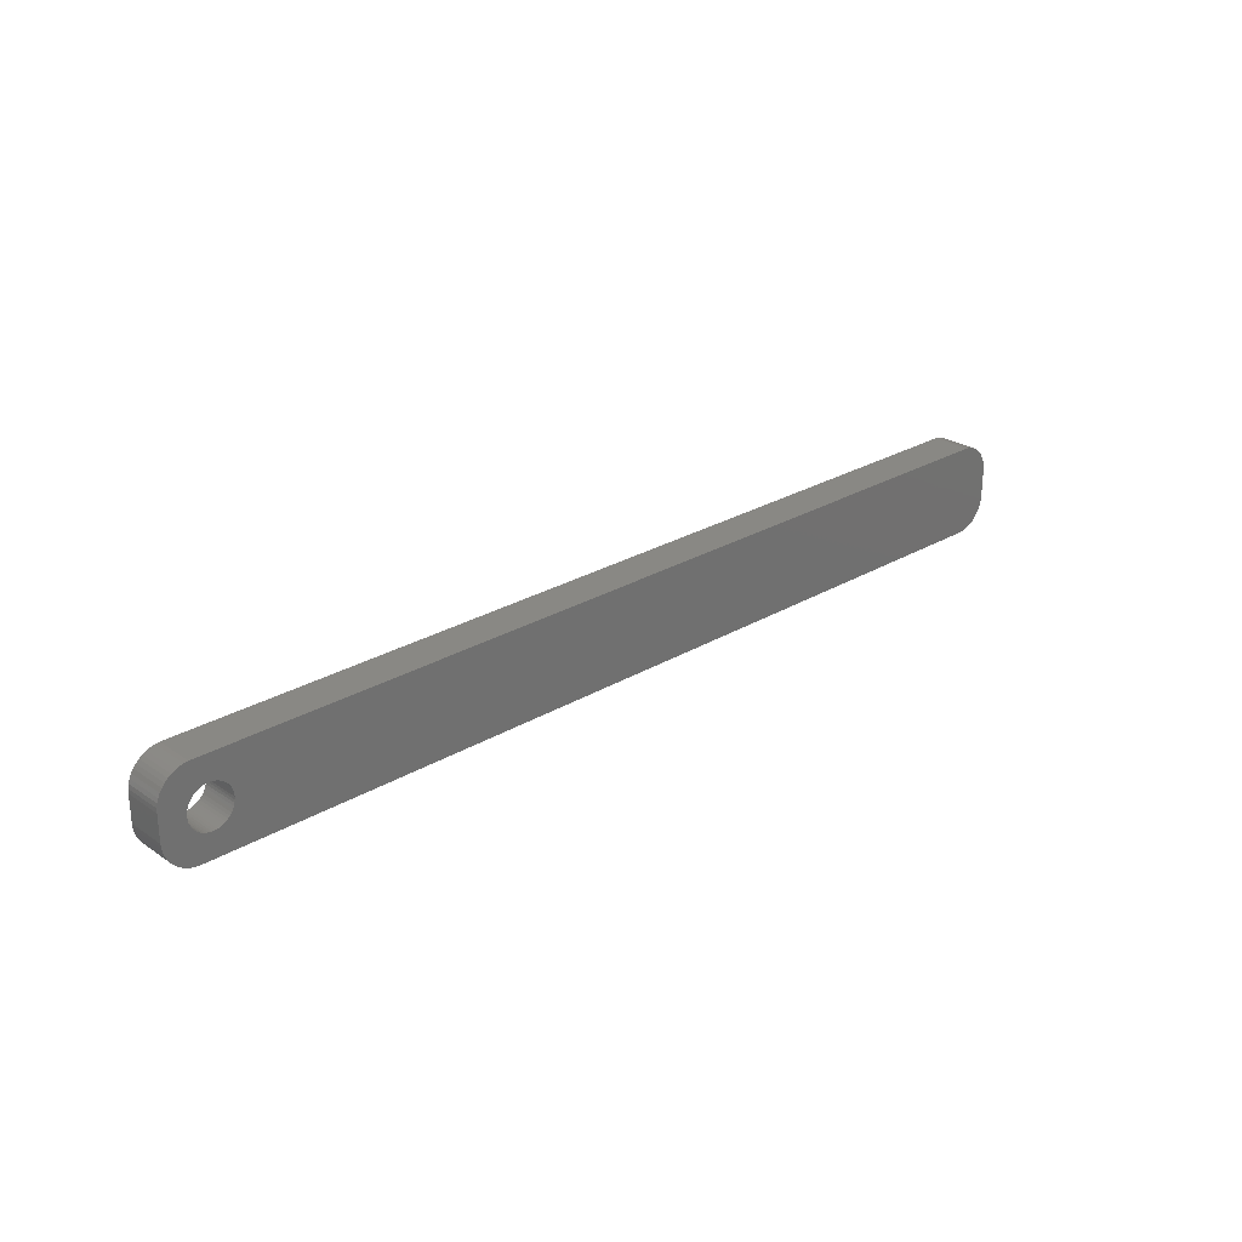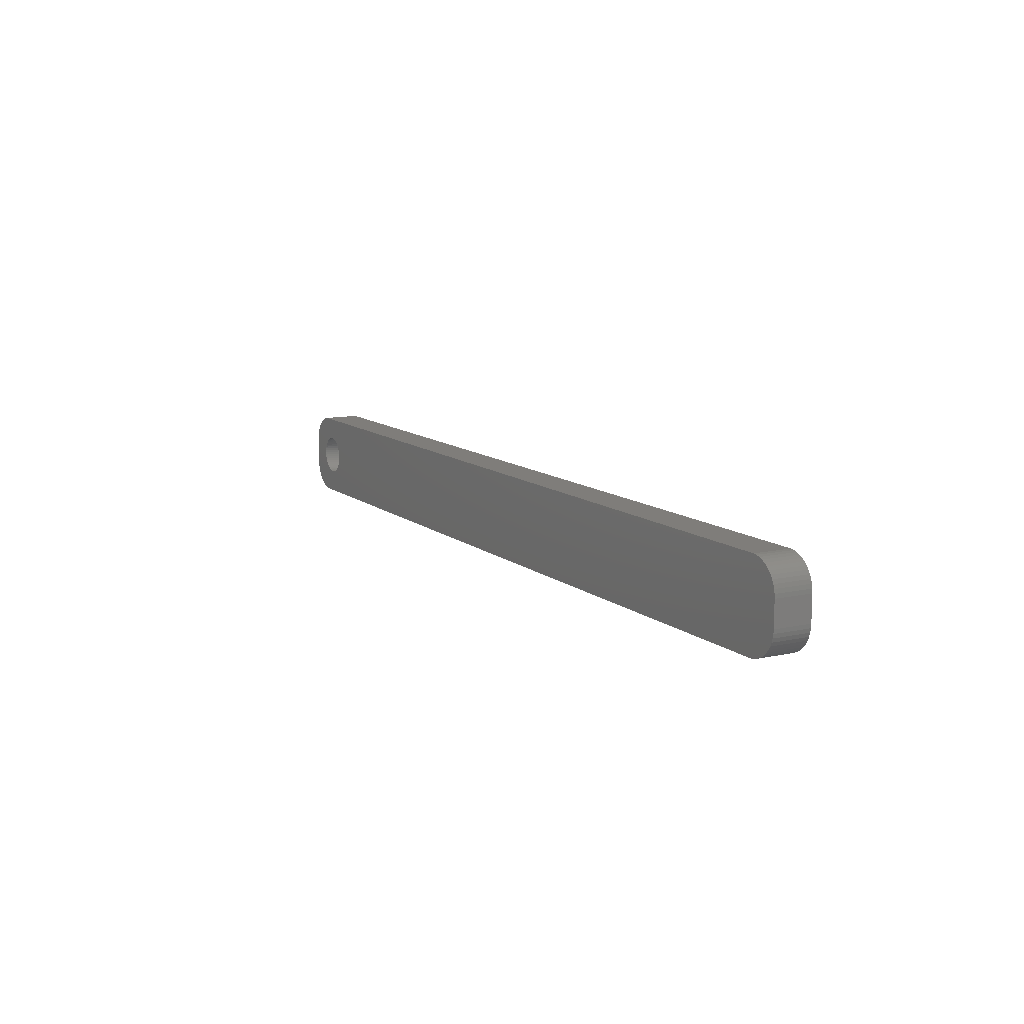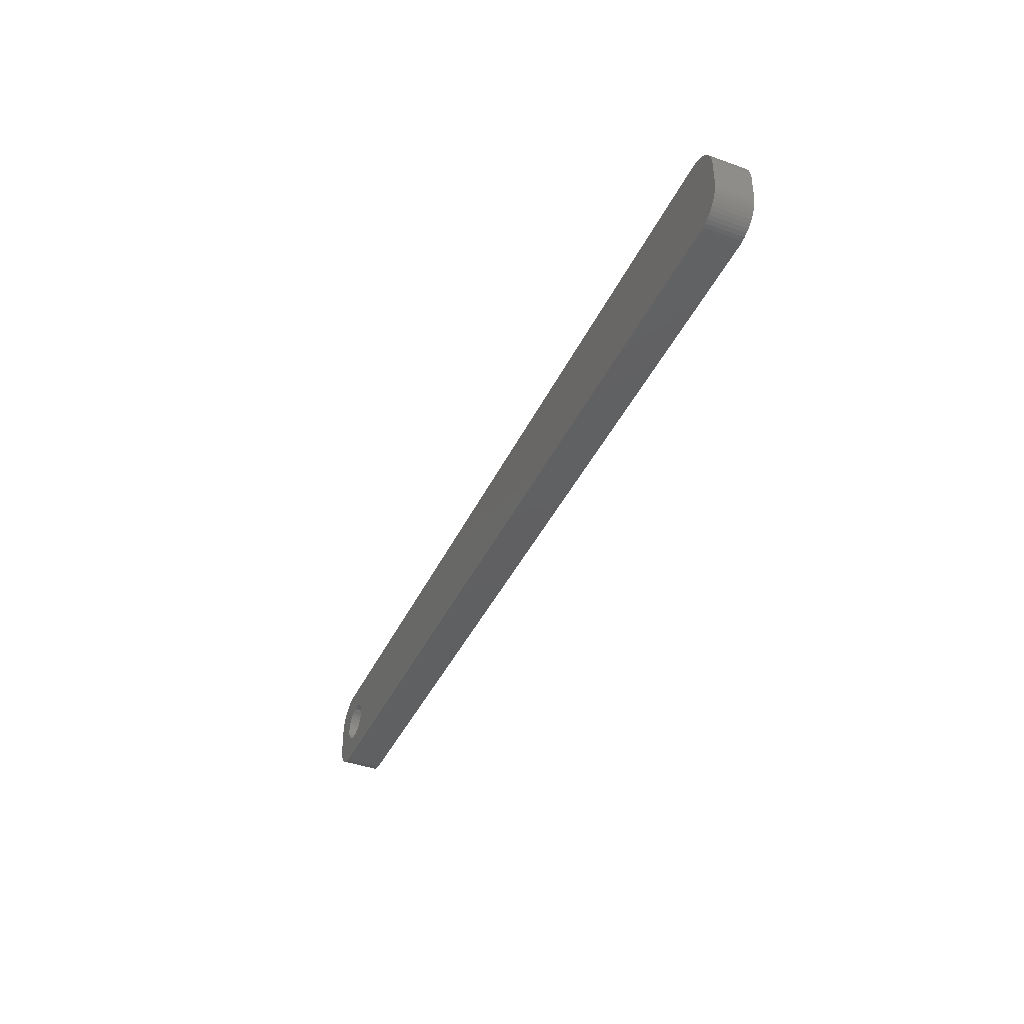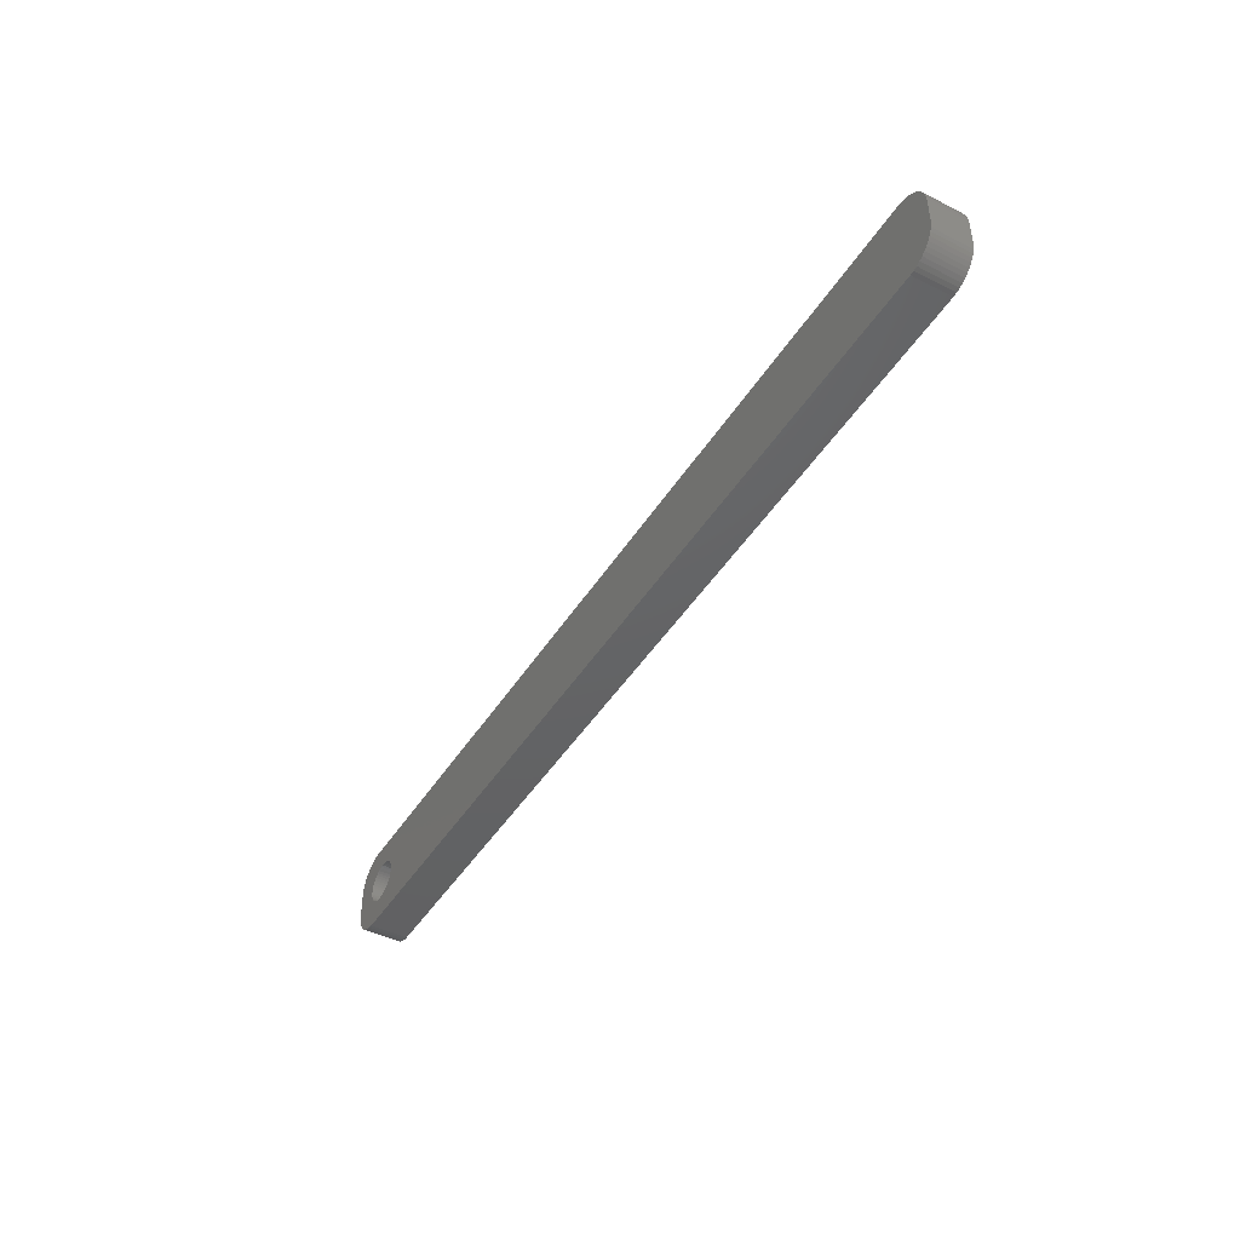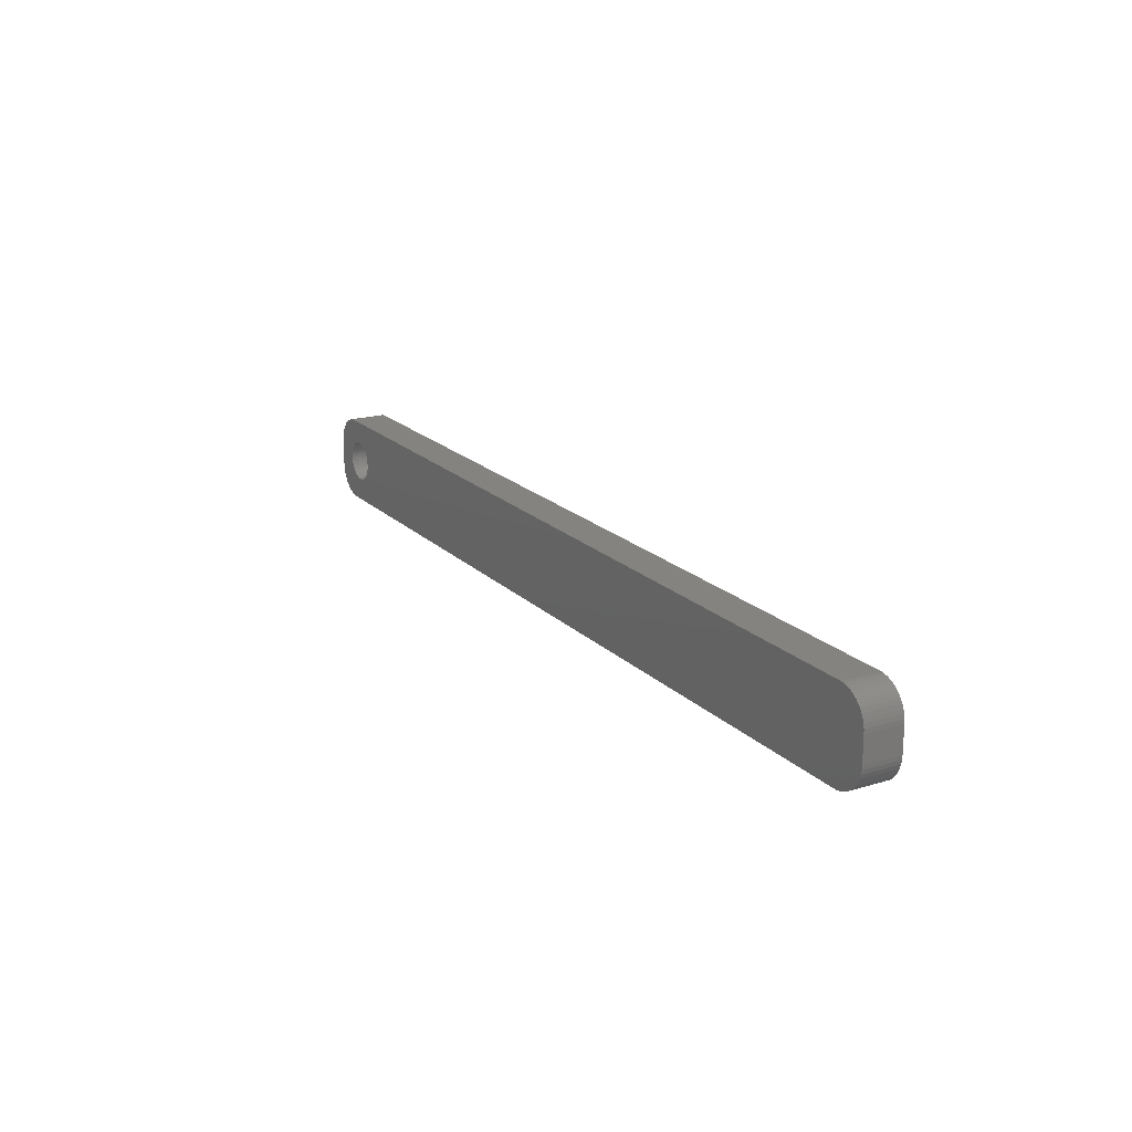
<metadata>
{"format":"stl","ext":"stl","renderer":"f3d","projection":"perspective","resolution":1024,"background":"white","views":[{"elev":26.1,"azim":-43.3,"up":"+Y"},{"elev":11.2,"azim":61.2,"up":"+Y"},{"elev":-41.0,"azim":66.4,"up":"+Y"},{"elev":-45.2,"azim":59.6,"up":"+Y"},{"elev":18.9,"azim":60.1,"up":"+Y"}]}
</metadata>
<code>
# stl→obj: 204 verts, 408 faces
v -64.48 1.196 0
v -64.65 1.566 6
v -64.65 1.566 0
v -64.48 1.196 6
v -64.87 1.91 6
v -64.87 1.91 0
v -66.5 3.091 0
v -66.12 2.941 6
v -66.5 3.091 6
v -66.12 2.941 0
v -68.88 2.941 0
v -68.5 3.091 6
v -68.88 2.941 6
v -68.5 3.091 0
v -70.52 1.196 6
v -70.35 1.566 0
v -70.35 1.566 6
v -70.52 1.196 0
v -64.35 -0.8082 0
v -64.28 -0.4073 6
v -64.28 -0.4073 0
v -64.35 -0.8082 6
v -67.3 3.244 0
v -66.89 3.192 6
v -67.3 3.244 6
v -66.89 3.192 0
v -65.76 2.744 0
v -65.43 2.504 6
v -65.76 2.744 6
v -65.43 2.504 0
v -70.72 0.4073 6
v -70.65 0.8082 0
v -70.65 0.8082 6
v -70.72 0.4073 0
v -70.13 1.91 6
v -69.87 2.225 0
v -69.87 2.225 6
v -70.13 1.91 0
v -69.24 2.744 0
v -69.24 2.744 6
v -68.11 3.192 0
v -67.7 3.244 6
v -68.11 3.192 6
v -67.7 3.244 0
v -64.25 0 0
v -64.28 0.4073 6
v -64.28 0.4073 0
v -64.25 0 6
v -64.48 -1.196 0
v -64.48 -1.196 6
v -65.43 -2.504 0
v -65.76 -2.744 6
v -65.43 -2.504 6
v -65.76 -2.744 0
v -64.35 0.8082 6
v -64.35 0.8082 0
v -65.13 2.225 6
v -65.13 2.225 0
v -70.75 0 6
v -70.75 0 0
v 69.81 6.99 6
v 74.5 2 6
v 74.46 2.627 6
v 74.5 -2 6
v 74.34 3.243 6
v 69.81 -6.99 6
v 74.15 3.841 6
v 74.46 -2.627 6
v 73.88 4.409 6
v 74.34 -3.243 6
v 73.55 4.939 6
v 74.15 -3.841 6
v 73.14 5.423 6
v 73.88 -4.409 6
v 72.69 5.853 6
v 73.55 -4.939 6
v 72.18 6.222 6
v 73.14 -5.423 6
v 71.63 6.524 6
v 72.69 -5.853 6
v 71.05 6.755 6
v 72.18 -6.222 6
v 70.44 6.911 6
v 71.63 -6.524 6
v 71.05 -6.755 6
v 70.44 -6.911 6
v -69.81 6.99 6
v -70.44 6.911 6
v -71.05 6.755 6
v -71.63 6.524 6
v -69.57 2.504 6
v -72.18 6.222 6
v -72.69 5.853 6
v -73.14 5.423 6
v -73.55 4.939 6
v -64.65 -1.566 6
v -64.87 -1.91 6
v -65.13 -2.225 6
v -69.81 -6.99 6
v -66.12 -2.941 6
v -66.5 -3.091 6
v -66.89 -3.192 6
v -67.3 -3.244 6
v -67.7 -3.244 6
v -68.11 -3.192 6
v -68.5 -3.091 6
v -68.88 -2.941 6
v -70.44 -6.911 6
v -69.24 -2.744 6
v -71.63 -6.524 6
v -69.57 -2.504 6
v -72.69 -5.853 6
v -69.87 -2.225 6
v -73.55 -4.939 6
v -70.13 -1.91 6
v -74.15 -3.841 6
v -70.35 -1.566 6
v -74.46 -2.627 6
v -70.52 -1.196 6
v -74.5 -2 6
v -70.65 -0.8082 6
v -70.72 -0.4073 6
v -71.05 -6.755 6
v -73.88 4.409 6
v -74.15 3.841 6
v -74.5 2 6
v -74.34 3.243 6
v -74.46 2.627 6
v -72.18 -6.222 6
v -73.14 -5.423 6
v -73.88 -4.409 6
v -74.34 -3.243 6
v -69.57 2.504 0
v -64.87 -1.91 0
v -64.65 -1.566 0
v -67.3 -3.244 0
v -67.7 -3.244 0
v -70.65 -0.8082 0
v -70.52 -1.196 0
v -70.35 -1.566 0
v -66.89 -3.192 0
v 69.81 -6.99 0
v 74.5 -2 0
v 74.46 -2.627 0
v 74.5 2 0
v 74.34 -3.243 0
v 69.81 6.99 0
v 74.15 -3.841 0
v 74.46 2.627 0
v 73.88 -4.409 0
v 74.34 3.243 0
v 73.55 -4.939 0
v 74.15 3.841 0
v 73.14 -5.423 0
v 73.88 4.409 0
v 72.69 -5.853 0
v 73.55 4.939 0
v 72.18 -6.222 0
v 73.14 5.423 0
v 71.63 -6.524 0
v 72.69 5.853 0
v 71.05 -6.755 0
v 72.18 6.222 0
v 70.44 -6.911 0
v 71.63 6.524 0
v 71.05 6.755 0
v 70.44 6.911 0
v -65.13 -2.225 0
v -69.81 -6.99 0
v -66.12 -2.941 0
v -66.5 -3.091 0
v -68.11 -3.192 0
v -68.5 -3.091 0
v -68.88 -2.941 0
v -70.44 -6.911 0
v -69.24 -2.744 0
v -71.05 -6.755 0
v -71.63 -6.524 0
v -69.57 -2.504 0
v -72.18 -6.222 0
v -72.69 -5.853 0
v -69.87 -2.225 0
v -73.14 -5.423 0
v -73.55 -4.939 0
v -70.13 -1.91 0
v -69.81 6.99 0
v -70.44 6.911 0
v -71.63 6.524 0
v -72.69 5.853 0
v -73.55 4.939 0
v -74.15 3.841 0
v -74.46 2.627 0
v -74.5 2 0
v -71.05 6.755 0
v -73.88 -4.409 0
v -74.15 -3.841 0
v -74.5 -2 0
v -74.34 -3.243 0
v -74.46 -2.627 0
v -72.18 6.222 0
v -73.14 5.423 0
v -70.72 -0.4073 0
v -73.88 4.409 0
v -74.34 3.243 0
f 1 2 3
f 2 1 4
f 3 5 6
f 5 3 2
f 7 8 9
f 8 7 10
f 11 12 13
f 12 11 14
f 15 16 17
f 16 15 18
f 19 20 21
f 20 19 22
f 23 24 25
f 24 23 26
f 27 28 29
f 28 27 30
f 31 32 33
f 32 31 34
f 35 36 37
f 36 35 38
f 39 13 40
f 13 39 11
f 41 42 43
f 42 41 44
f 45 46 47
f 46 45 48
f 49 22 19
f 22 49 50
f 51 52 53
f 52 51 54
f 47 55 56
f 55 47 46
f 56 4 1
f 4 56 55
f 30 57 28
f 57 30 58
f 44 25 42
f 25 44 23
f 26 9 24
f 9 26 7
f 10 29 8
f 29 10 27
f 59 34 31
f 34 59 60
f 61 62 63
f 62 61 64
f 61 63 65
f 66 64 61
f 61 65 67
f 64 66 68
f 61 67 69
f 68 66 70
f 61 69 71
f 70 66 72
f 61 71 73
f 72 66 74
f 61 73 75
f 74 66 76
f 61 75 77
f 76 66 78
f 61 77 79
f 78 66 80
f 61 79 81
f 80 66 82
f 61 81 83
f 82 66 84
f 84 66 85
f 85 66 86
f 61 48 66
f 61 46 48
f 61 55 46
f 61 4 55
f 61 2 4
f 61 5 2
f 61 57 5
f 61 28 57
f 87 28 61
f 28 87 29
f 29 87 8
f 8 87 9
f 9 87 24
f 24 87 25
f 25 87 42
f 87 43 42
f 87 12 43
f 87 13 12
f 88 13 87
f 13 88 40
f 89 40 88
f 90 40 89
f 40 90 91
f 92 91 90
f 93 91 92
f 91 93 37
f 94 37 93
f 95 37 94
f 37 95 35
f 20 66 48
f 22 66 20
f 50 66 22
f 96 66 50
f 97 66 96
f 98 66 97
f 53 66 98
f 99 53 52
f 99 52 100
f 99 100 101
f 99 101 102
f 99 102 103
f 99 103 104
f 53 99 66
f 105 99 104
f 106 99 105
f 107 99 106
f 108 107 109
f 110 109 111
f 112 111 113
f 114 113 115
f 116 115 117
f 107 108 99
f 118 117 119
f 120 119 121
f 120 121 122
f 120 122 59
f 109 123 108
f 124 35 95
f 125 35 124
f 120 59 126
f 35 125 17
f 119 120 118
f 127 17 125
f 109 110 123
f 128 17 127
f 111 129 110
f 17 128 15
f 111 112 129
f 126 15 128
f 113 130 112
f 15 126 33
f 113 114 130
f 33 126 31
f 115 131 114
f 31 126 59
f 115 116 131
f 117 132 116
f 117 118 132
f 33 18 15
f 18 33 32
f 17 38 35
f 38 17 16
f 14 43 12
f 43 14 41
f 133 40 91
f 40 133 39
f 36 91 37
f 91 36 133
f 21 48 45
f 48 21 20
f 134 96 135
f 96 134 97
f 136 104 103
f 104 136 137
f 119 138 121
f 138 119 139
f 117 139 119
f 139 117 140
f 141 103 102
f 103 141 136
f 6 57 58
f 57 6 5
f 142 143 144
f 143 142 145
f 142 144 146
f 147 145 142
f 142 146 148
f 145 147 149
f 142 148 150
f 149 147 151
f 142 150 152
f 151 147 153
f 142 152 154
f 153 147 155
f 142 154 156
f 155 147 157
f 142 156 158
f 157 147 159
f 142 158 160
f 159 147 161
f 142 160 162
f 161 147 163
f 142 162 164
f 163 147 165
f 165 147 166
f 166 147 167
f 142 45 147
f 142 21 45
f 142 19 21
f 142 49 19
f 142 135 49
f 142 134 135
f 142 168 134
f 142 51 168
f 169 51 142
f 51 169 54
f 54 169 170
f 170 169 171
f 171 169 141
f 141 169 136
f 136 169 137
f 169 172 137
f 169 173 172
f 169 174 173
f 175 174 169
f 174 175 176
f 177 176 175
f 178 176 177
f 176 178 179
f 180 179 178
f 181 179 180
f 179 181 182
f 183 182 181
f 184 182 183
f 182 184 185
f 47 147 45
f 56 147 47
f 1 147 56
f 3 147 1
f 6 147 3
f 58 147 6
f 30 147 58
f 186 30 27
f 186 27 10
f 186 10 7
f 186 7 26
f 186 26 23
f 186 23 44
f 30 186 147
f 41 186 44
f 14 186 41
f 11 186 14
f 187 11 39
f 188 39 133
f 189 133 36
f 190 36 38
f 191 38 16
f 11 187 186
f 192 16 18
f 193 18 32
f 193 32 34
f 193 34 60
f 39 194 187
f 195 185 184
f 196 185 195
f 193 60 197
f 185 196 140
f 18 193 192
f 198 140 196
f 39 188 194
f 199 140 198
f 133 200 188
f 140 199 139
f 133 189 200
f 197 139 199
f 36 201 189
f 139 197 138
f 36 190 201
f 138 197 202
f 38 203 190
f 202 197 60
f 38 191 203
f 16 204 191
f 16 192 204
f 171 102 101
f 102 171 141
f 54 100 52
f 100 54 170
f 170 101 100
f 101 170 171
f 168 53 98
f 53 168 51
f 135 50 49
f 50 135 96
f 176 111 109
f 111 176 179
f 172 106 105
f 106 172 173
f 137 105 104
f 105 137 172
f 113 185 115
f 185 113 182
f 179 113 111
f 113 179 182
f 121 202 122
f 202 121 138
f 122 60 59
f 60 122 202
f 168 97 134
f 97 168 98
f 174 109 107
f 109 174 176
f 115 140 117
f 140 115 185
f 173 107 106
f 107 173 174
f 197 126 193
f 126 197 120
f 147 87 61
f 87 147 186
f 169 66 99
f 66 169 142
f 183 112 130
f 112 183 181
f 68 143 64
f 143 68 144
f 142 86 66
f 86 142 164
f 196 132 198
f 132 196 116
f 178 123 110
f 123 178 177
f 180 110 129
f 110 180 178
f 177 108 123
f 108 177 175
f 76 150 74
f 150 76 152
f 65 153 67
f 153 65 151
f 71 159 73
f 159 71 157
f 159 75 73
f 75 159 161
f 167 61 83
f 61 167 147
f 165 81 79
f 81 165 166
f 186 88 87
f 88 186 187
f 191 124 203
f 124 191 125
f 199 120 197
f 120 199 118
f 198 118 199
f 118 198 132
f 195 116 196
f 116 195 131
f 183 114 184
f 114 183 130
f 184 131 195
f 131 184 114
f 181 129 112
f 129 181 180
f 64 145 62
f 145 64 143
f 63 151 65
f 151 63 149
f 70 144 68
f 144 70 146
f 72 146 70
f 146 72 148
f 74 148 72
f 148 74 150
f 156 78 80
f 78 156 154
f 158 80 82
f 80 158 156
f 78 152 76
f 152 78 154
f 162 84 85
f 84 162 160
f 160 82 84
f 82 160 158
f 164 85 86
f 85 164 162
f 67 155 69
f 155 67 153
f 161 77 75
f 77 161 163
f 166 83 81
f 83 166 167
f 163 79 77
f 79 163 165
f 189 94 93
f 94 189 201
f 194 90 89
f 90 194 188
f 204 125 191
f 125 204 127
f 175 99 108
f 99 175 169
f 62 149 63
f 149 62 145
f 190 94 201
f 94 190 95
f 187 89 88
f 89 187 194
f 193 128 192
f 128 193 126
f 192 127 204
f 127 192 128
f 69 157 71
f 157 69 155
f 200 93 92
f 93 200 189
f 188 92 90
f 92 188 200
f 203 95 190
f 95 203 124

</code>
